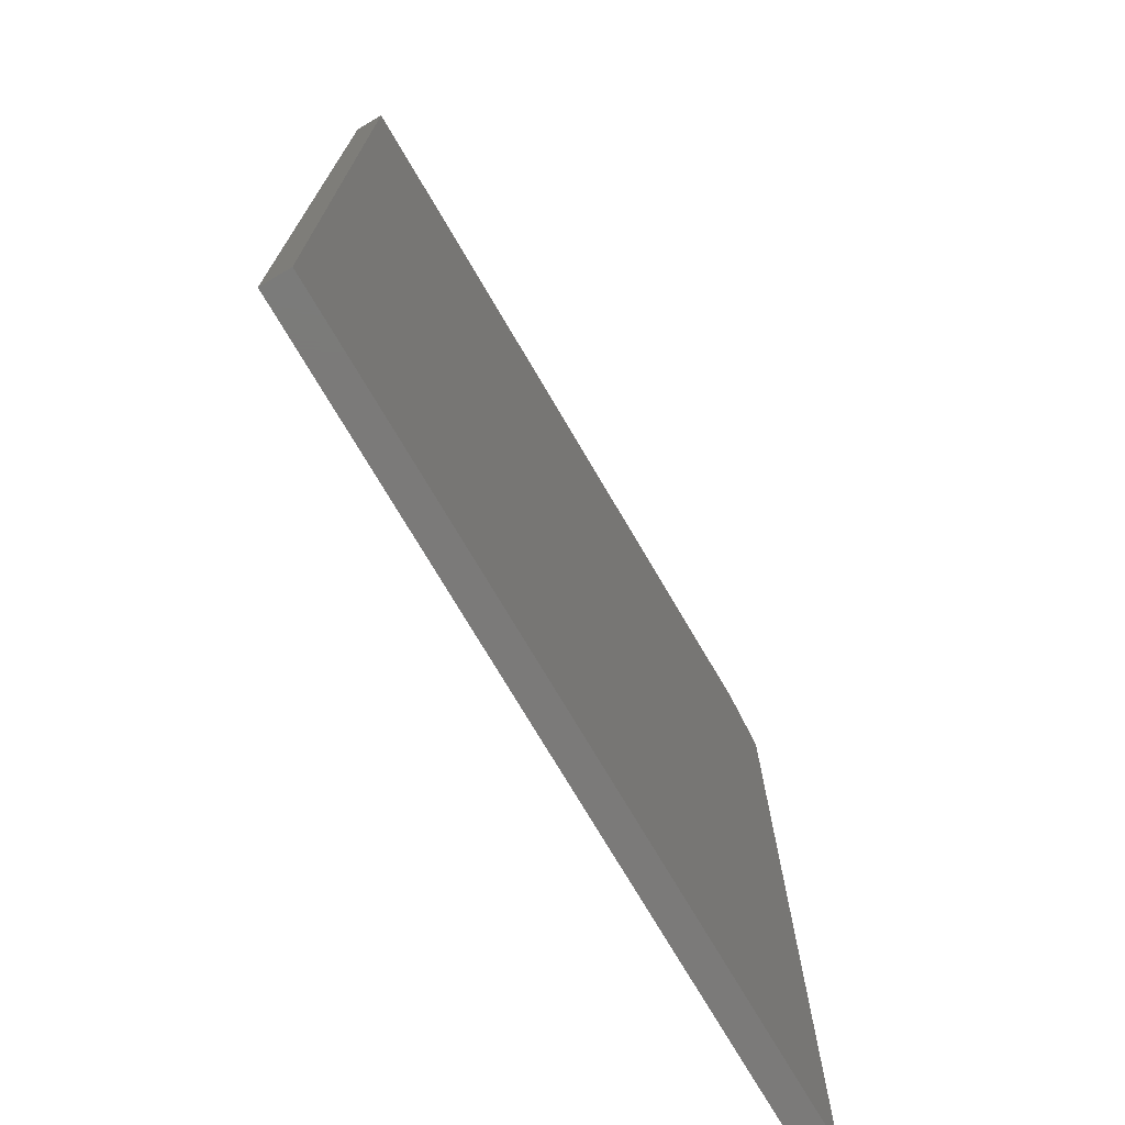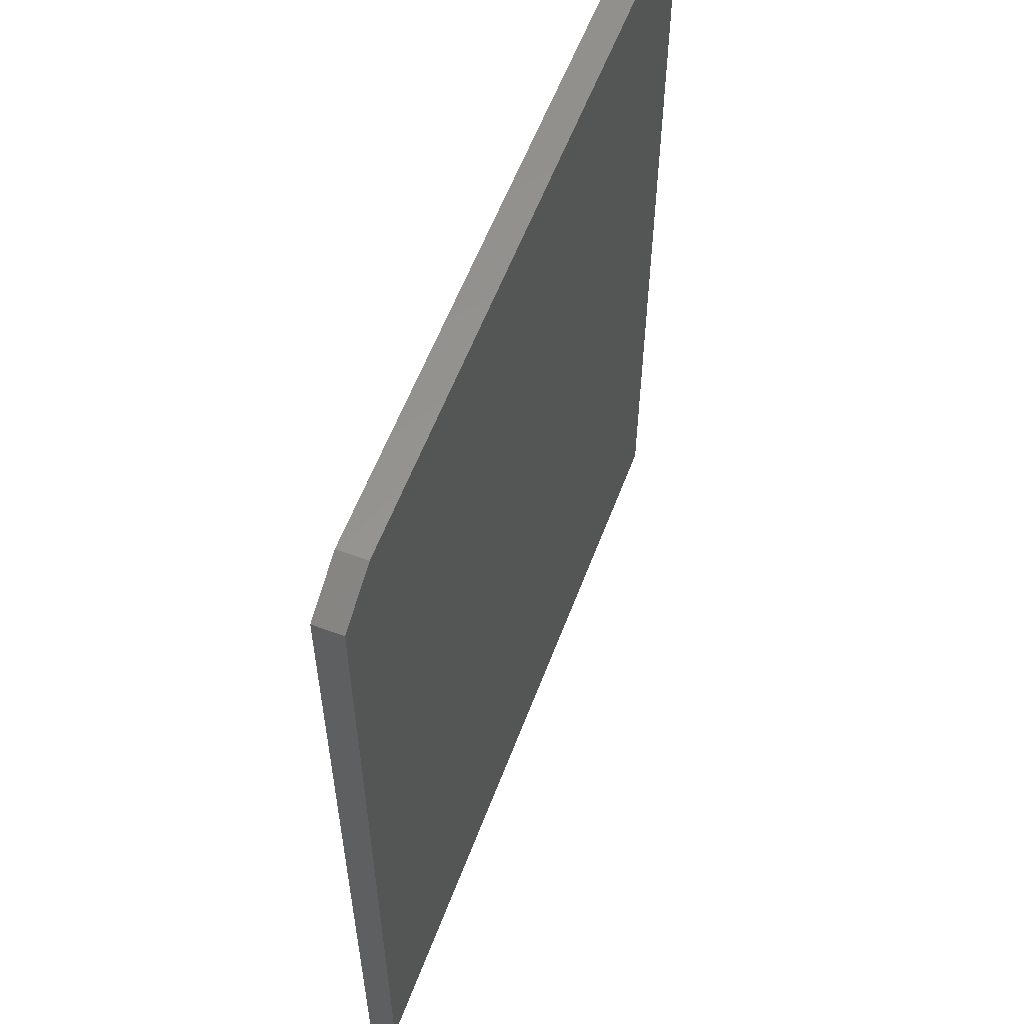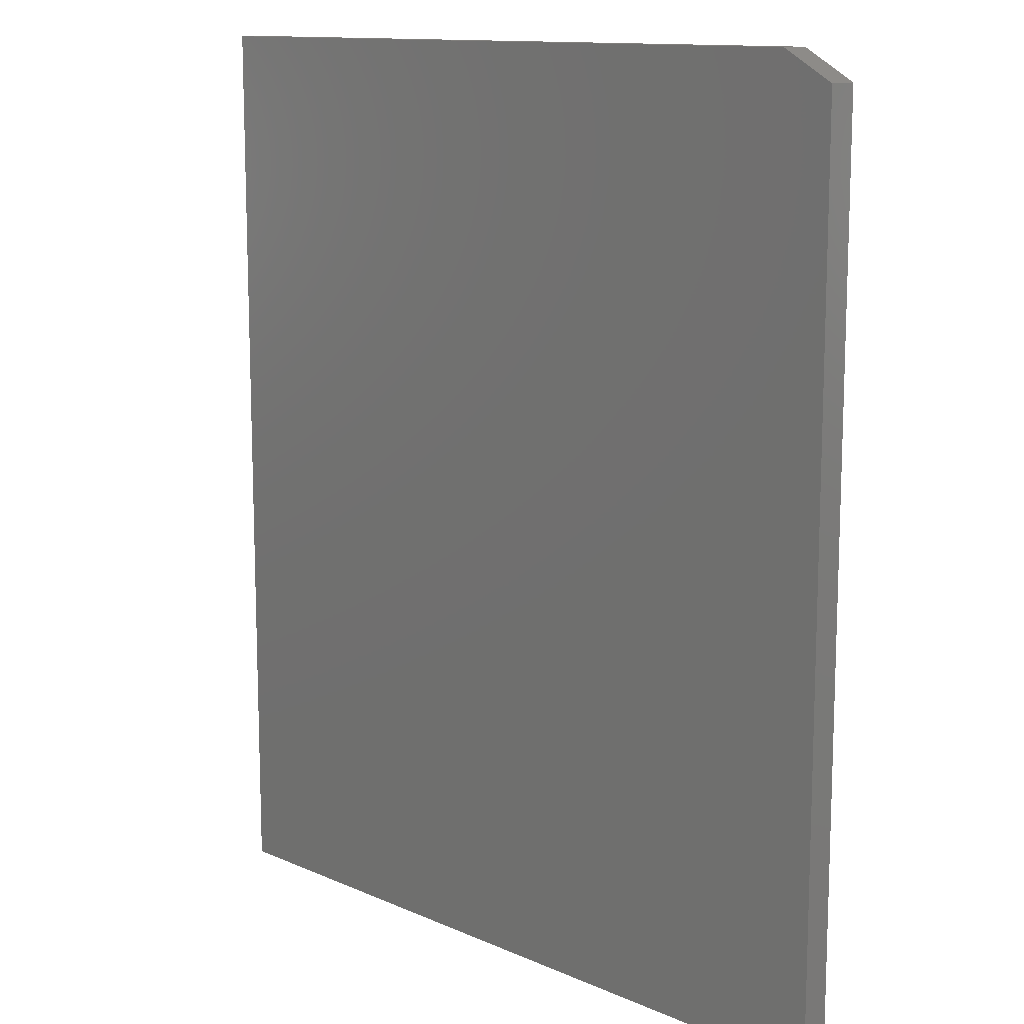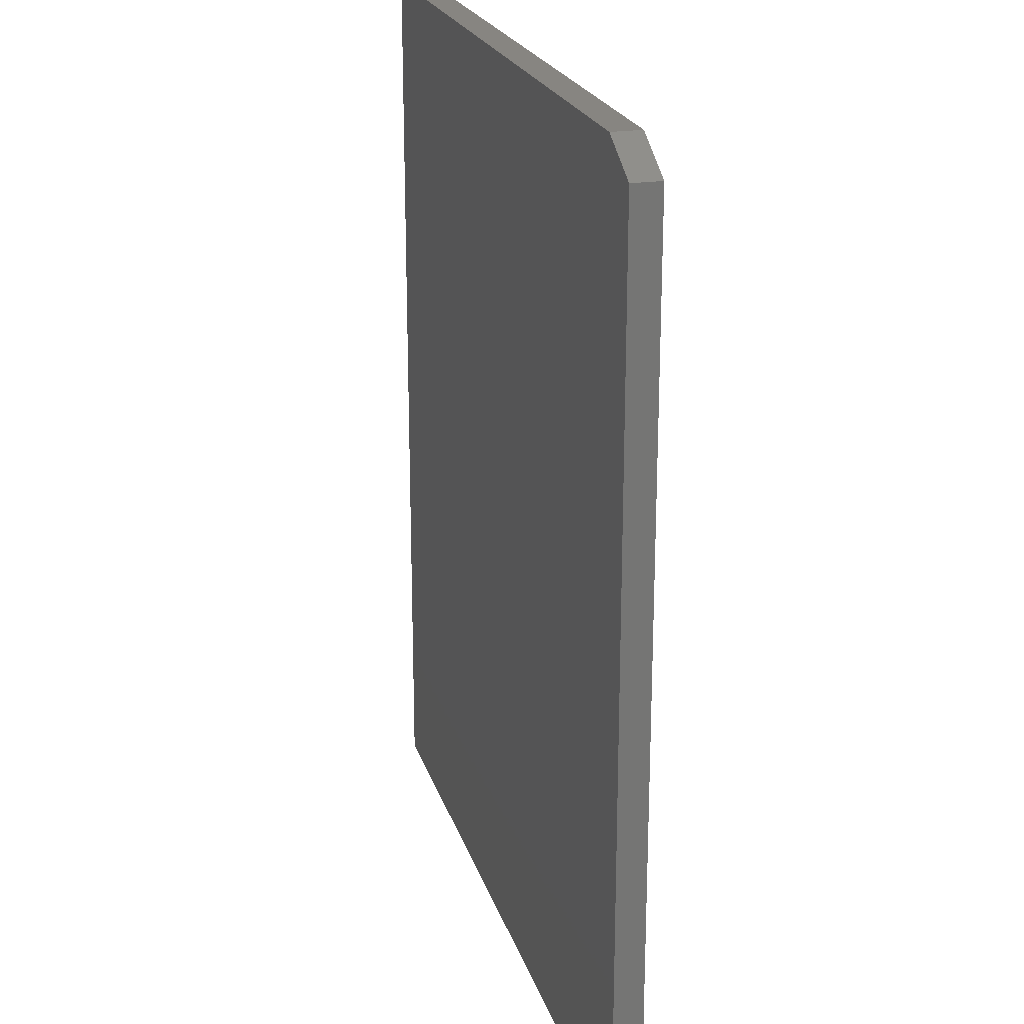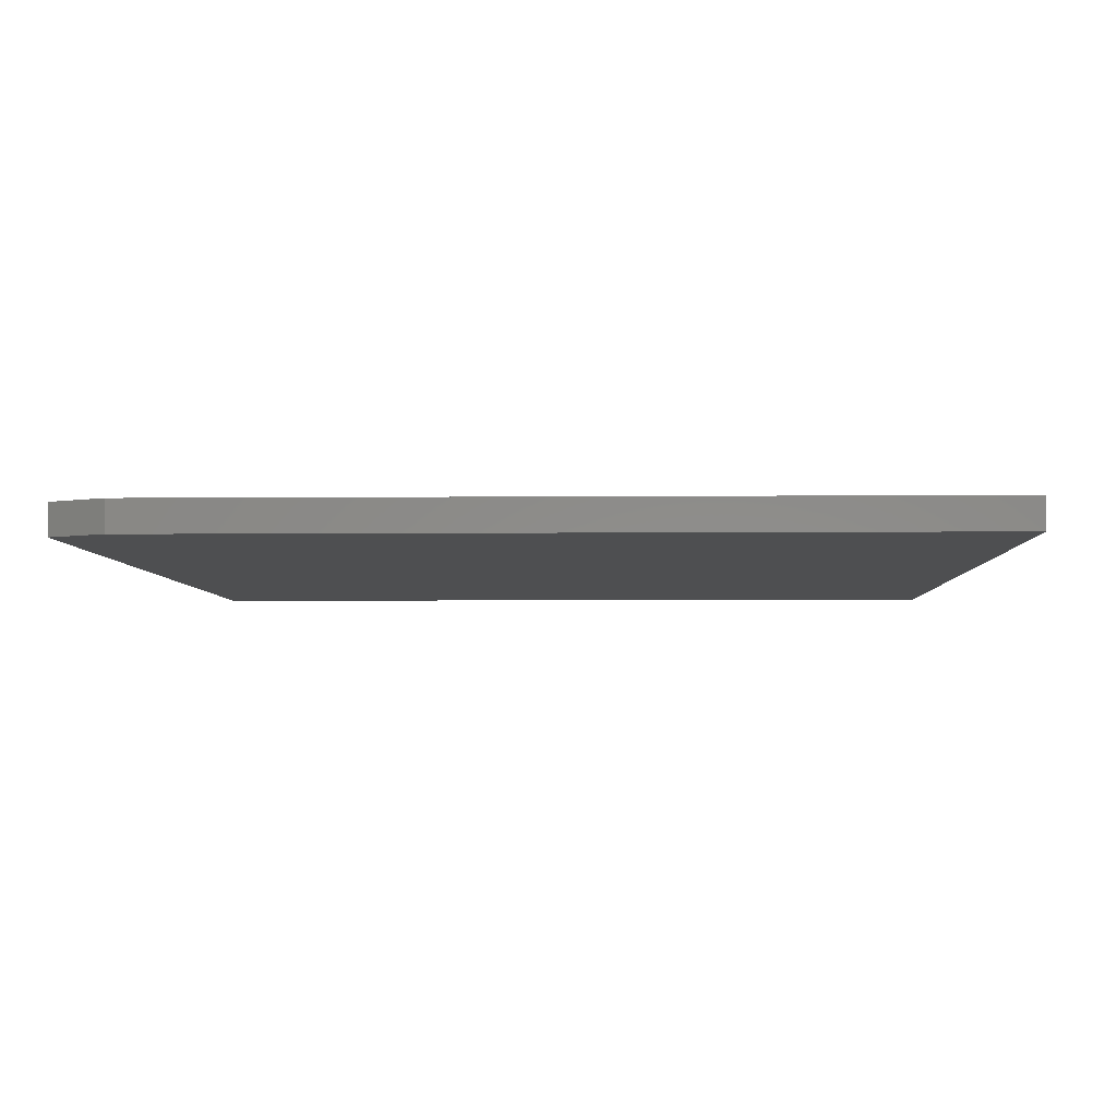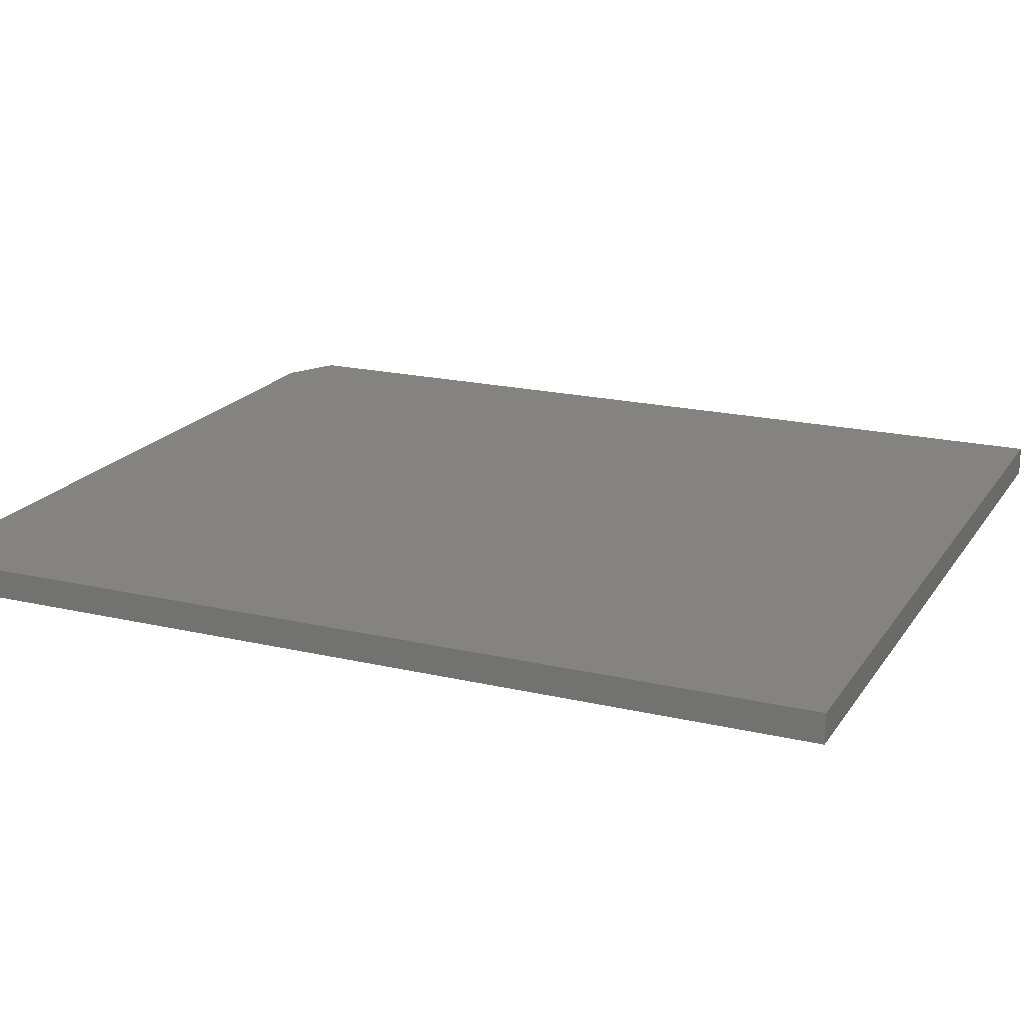
<metadata>
{"format":"stl","ext":"stl","renderer":"f3d","projection":"perspective","resolution":1024,"background":"white","views":[{"elev":-73.7,"azim":-59.6,"up":"+Y"},{"elev":58.3,"azim":110.6,"up":"+Y"},{"elev":12.4,"azim":45.6,"up":"+Y"},{"elev":22.0,"azim":74.7,"up":"+Y"},{"elev":-4.3,"azim":-178.1,"up":"+Z"},{"elev":19.2,"azim":-66.2,"up":"+Z"}]}
</metadata>
<code>
# stl→obj: 10 verts, 16 faces
v -0.6484 -0.75 0.04688
v 0.6463 -0.75 0.04688
v -0.6484 0.75 0.04688
v 0.6463 0.7031 0.04688
v 0.5604 0.75 0.04688
v 0.5604 0.75 0
v 0.6463 0.7031 0
v -0.6484 0.75 0
v 0.6463 -0.75 0
v -0.6484 -0.75 0
f 1 2 3
f 3 2 4
f 3 4 5
f 6 7 8
f 8 7 9
f 8 9 10
f 5 6 3
f 3 6 8
f 2 9 4
f 4 9 7
f 5 4 6
f 6 4 7
f 3 8 1
f 1 8 10
f 1 10 2
f 2 10 9

</code>
